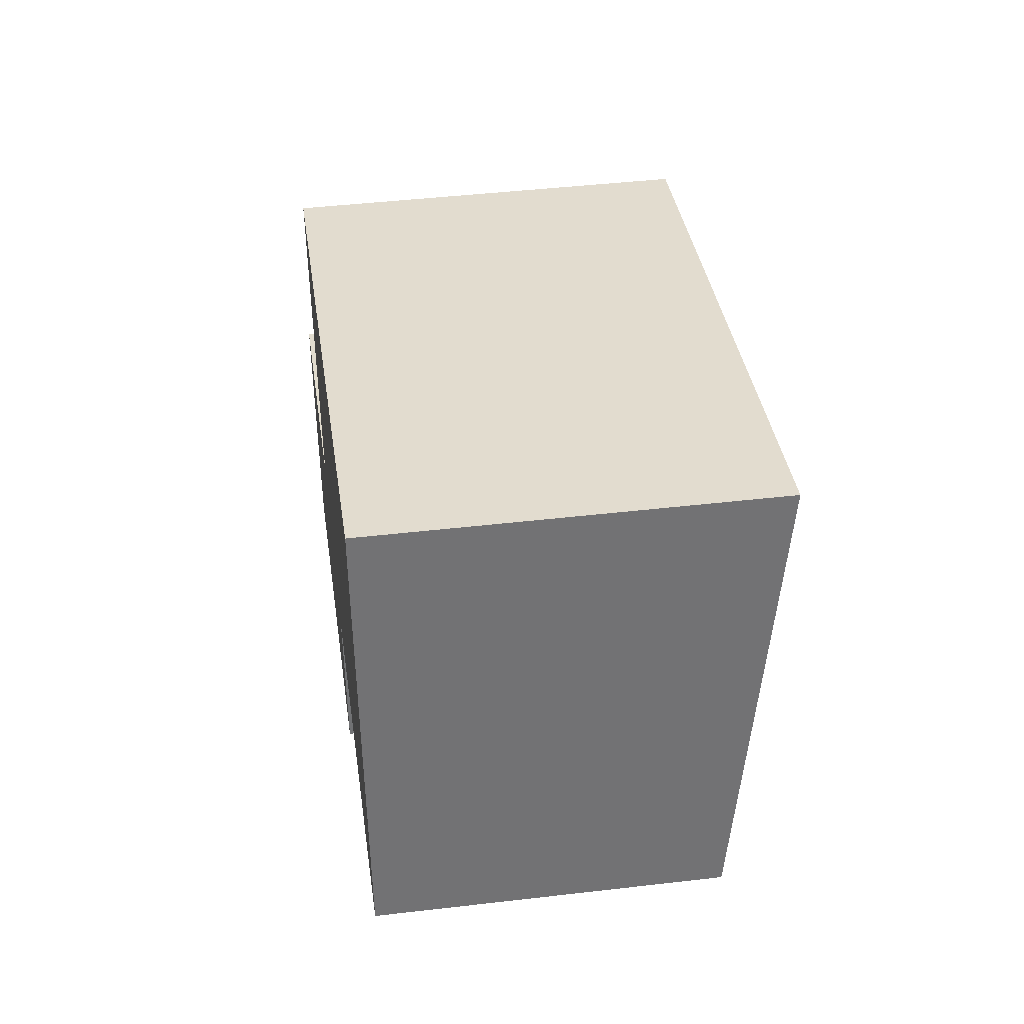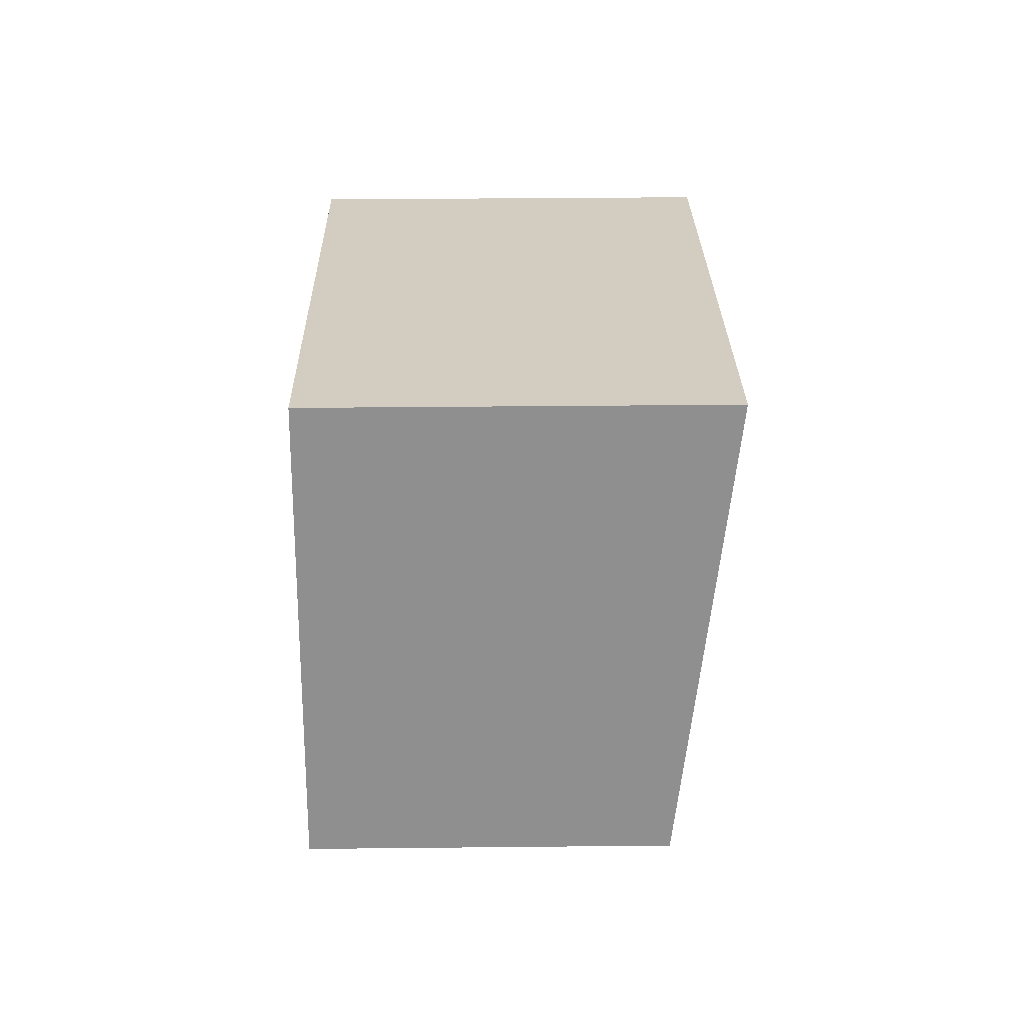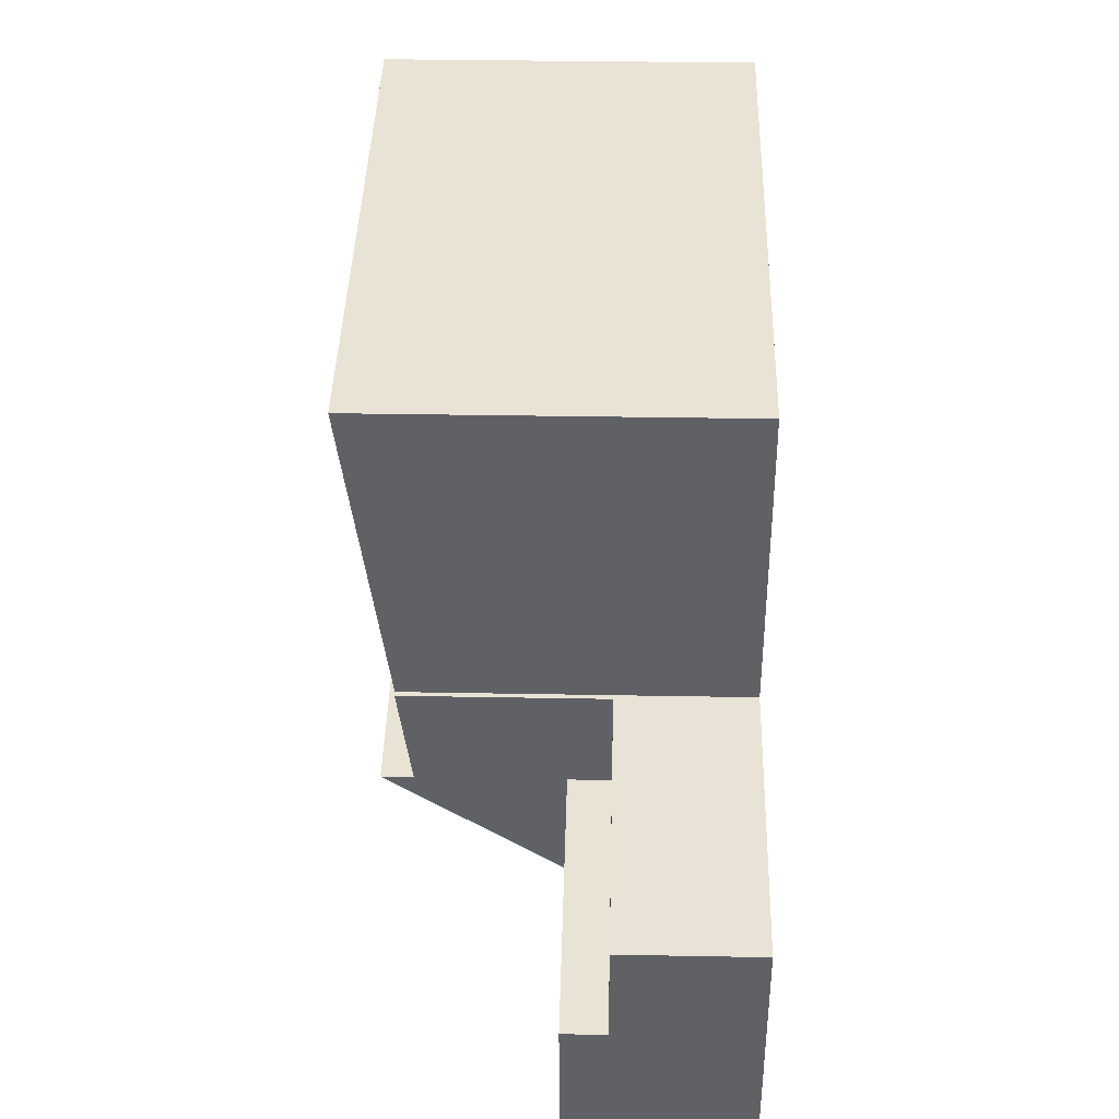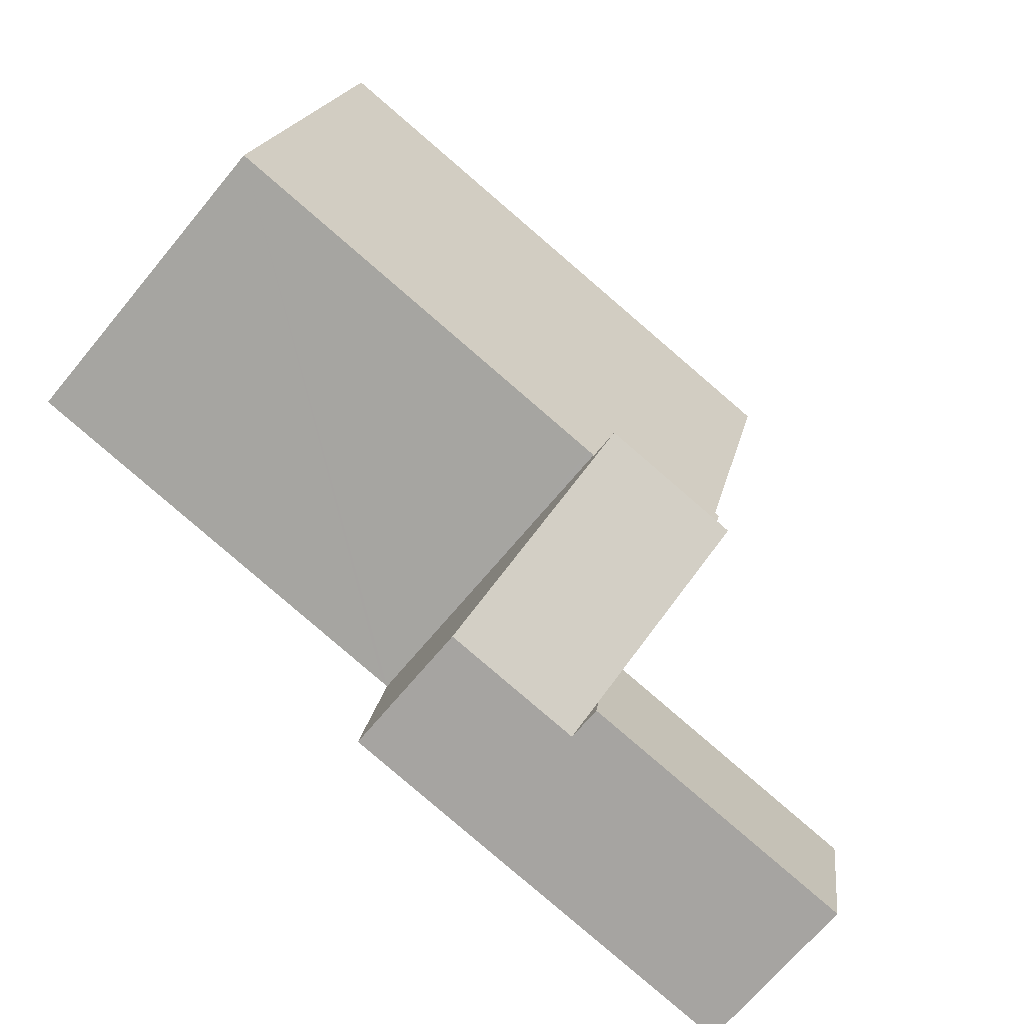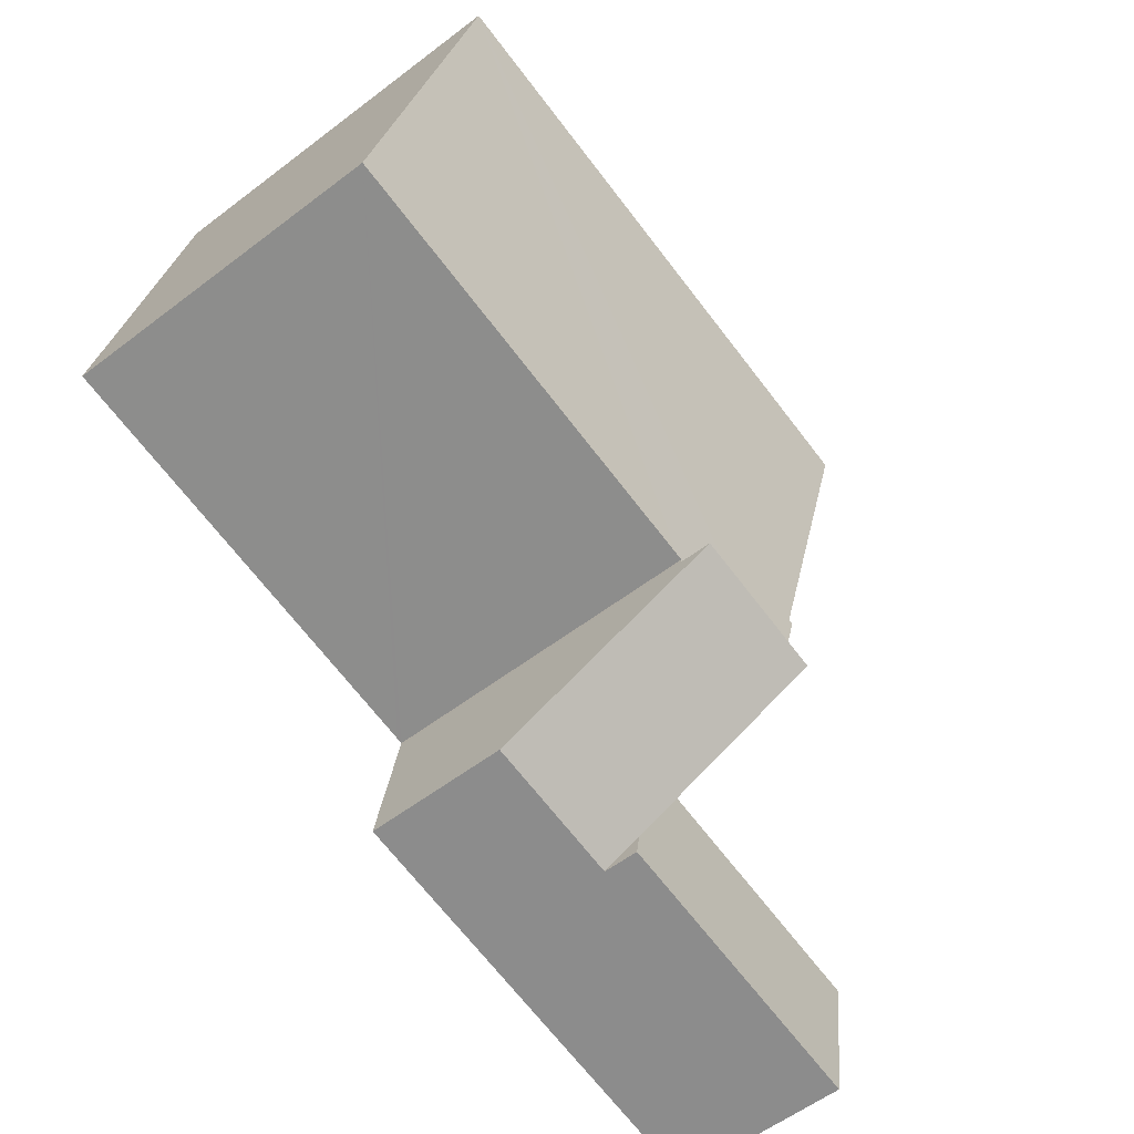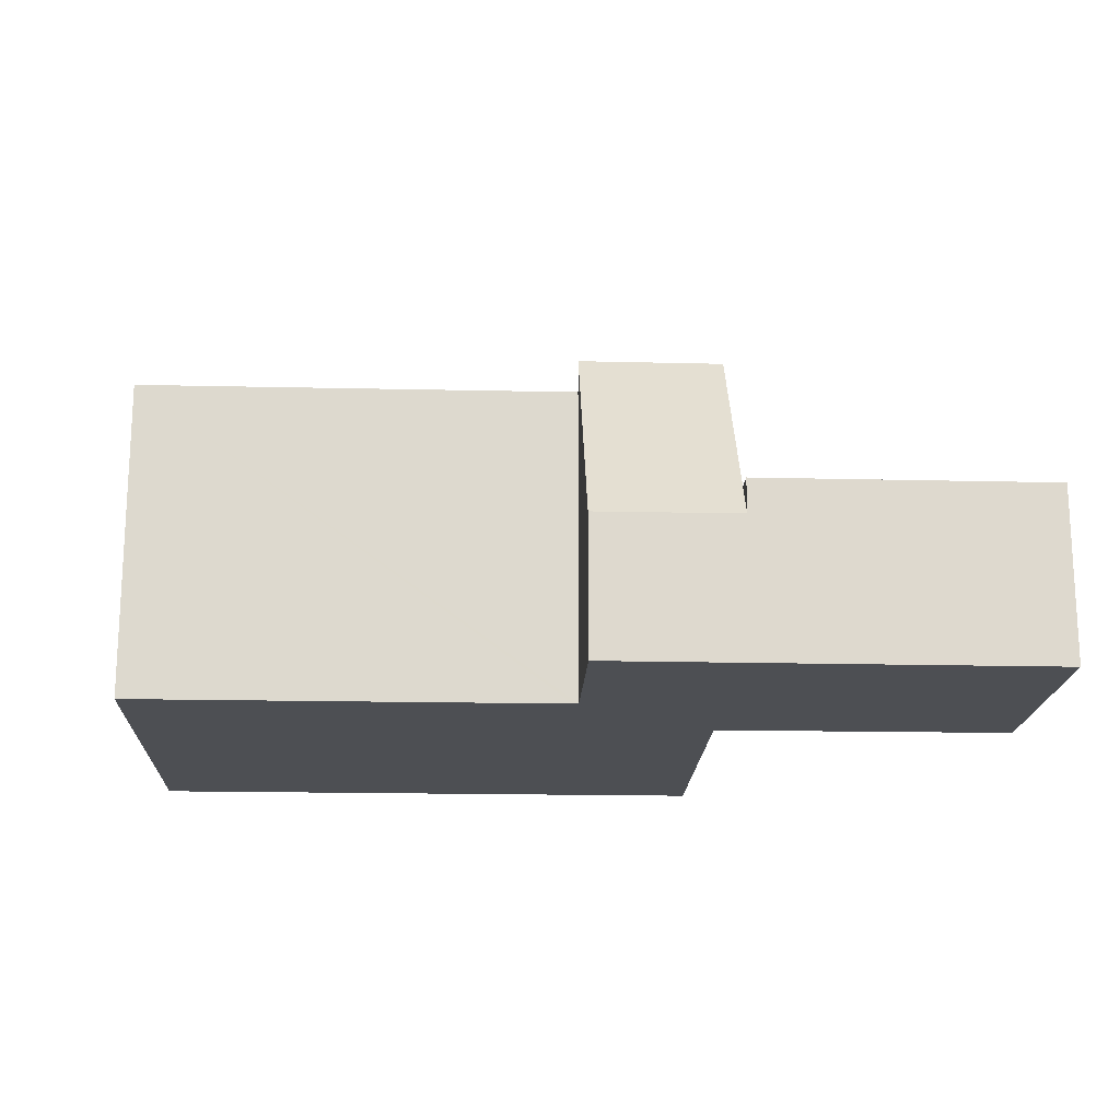
<metadata>
{"format":"obj","ext":"obj","renderer":"f3d","projection":"perspective","resolution":1024,"background":"white","views":[{"elev":44.1,"azim":82.2,"up":"+Z"},{"elev":33.9,"azim":89.2,"up":"+Z"},{"elev":32.1,"azim":-88.5,"up":"+Z"},{"elev":-69.2,"azim":140.3,"up":"+Z"},{"elev":-58.0,"azim":128.2,"up":"+Z"},{"elev":-17.8,"azim":168.3,"up":"+Y"}]}
</metadata>
<code>
v  0.326 3.473 -2.057
v  6.596 3.473 -4.078
v  0.792 3.473 -4.997
v  6.517 3.473 -3.588
v  6.12 3.473 -1.124
v  6.12 6.883e-17 -1.124
v  6.596 2.497e-16 -4.078
v  6.517 2.197e-16 -3.588
v  0.792 3.06e-16 -4.997
v  0.326 1.26e-16 -2.057
v  6.596 2.783 -4.078
v  8.964 6.957 -0.666
v  9.433 2.778 -3.629
v  6.12 6.951 -1.124
v  8.964 4.078e-17 -0.666
v  9.433 2.222e-16 -3.629
v  6.12 6.326 -1.124
v  5.784 6.586 0.962
v  5.883 6.586 0.978
v  7.715 7.368 7.706
v  4.873 7.368 7.248
v  16.2 7.368 9.073
v  8.948 6.338 -0.567
v  9.057 6.338 -0.549
v  17.55 6.34 0.831
v  8.964 6.326 -0.666
v  8.948 3.472e-17 -0.567
v  9.057 3.362e-17 -0.549
v  17.55 -5.088e-17 0.831
v  16.2 -5.556e-16 9.073
v  5.784 -5.891e-17 0.962
v  4.873 -4.438e-16 7.248
v  5.883 -5.989e-17 0.978
v  7.715 -4.719e-16 7.706
v  0 2.641 1.617e-16
v  6.12 2.641 -1.124
v  0.326 2.641 -2.057
v  5.784 2.641 0.962
v  0 0 0
g defaultobject
f 1 2 3
f 2 1 4
f 4 1 5
f 6 4 5
f 4 6 2
f 2 6 7
f 7 6 8
f 7 3 2
f 3 7 9
f 9 1 3
f 1 9 10
f 10 5 1
f 5 10 6
f 8 9 7
f 9 8 6
f 9 6 10
f 11 12 13
f 12 11 4
f 12 4 14
f 14 15 12
f 15 14 6
f 15 13 12
f 13 15 16
f 13 7 11
f 7 13 16
f 4 6 14
f 6 4 11
f 6 11 8
f 8 11 7
f 8 15 6
f 15 8 16
f 16 8 7
f 17 18 19
f 20 19 21
f 19 20 22
f 19 22 17
f 17 22 23
f 23 22 24
f 24 22 25
f 26 17 23
f 24 27 23
f 27 24 25
f 27 25 28
f 28 25 29
f 15 17 26
f 17 15 6
f 27 26 23
f 26 27 15
f 30 25 22
f 25 30 29
f 17 31 18
f 31 17 6
f 19 32 21
f 32 19 33
f 31 19 18
f 19 31 33
f 32 20 21
f 20 32 22
f 22 32 30
f 30 32 34
f 15 31 6
f 31 15 33
f 33 15 32
f 32 15 27
f 32 27 28
f 32 28 29
f 32 29 34
f 34 29 30
f 35 36 37
f 36 35 38
f 39 38 35
f 38 39 31
f 31 36 38
f 36 31 6
f 6 37 36
f 37 6 10
f 10 35 37
f 35 10 39
f 39 6 31
f 6 39 10

</code>
